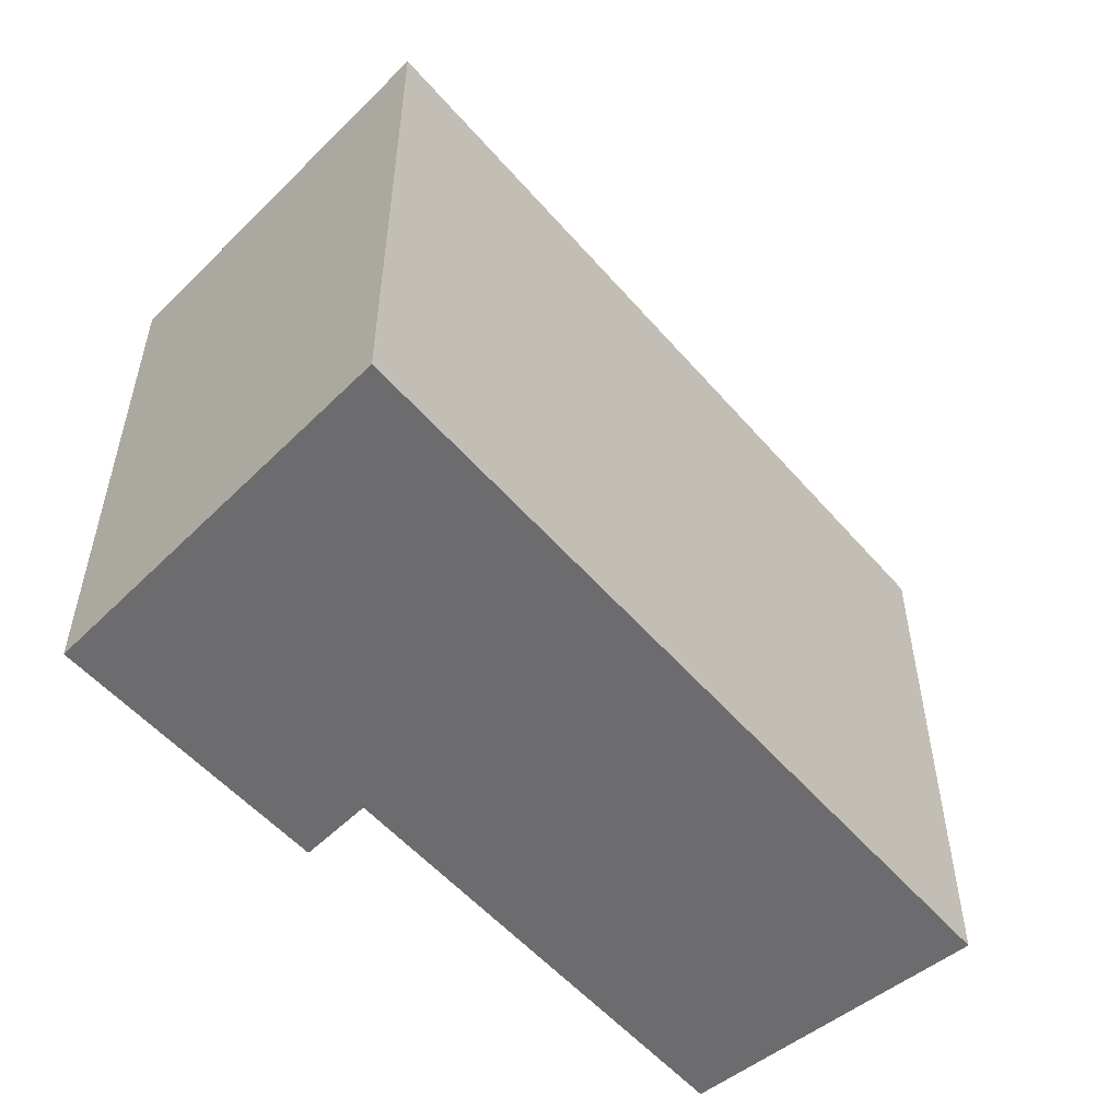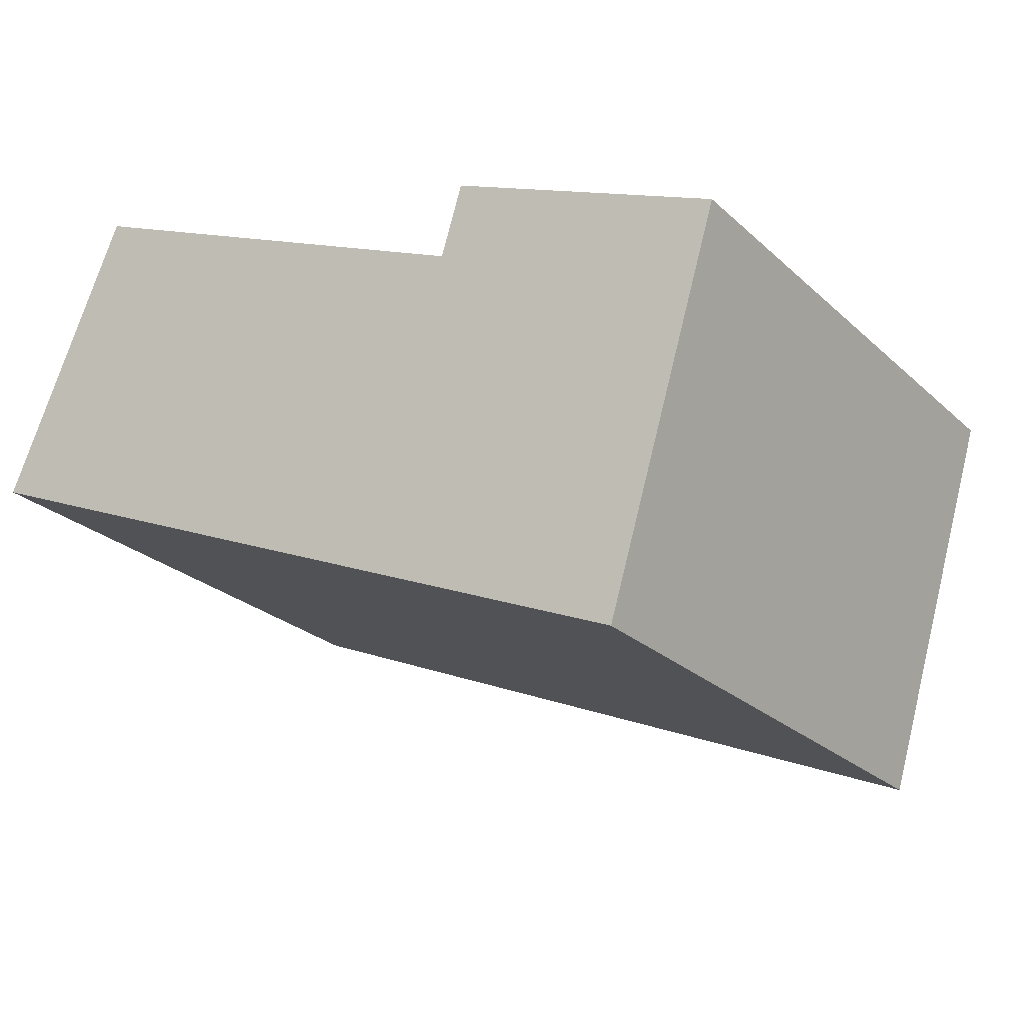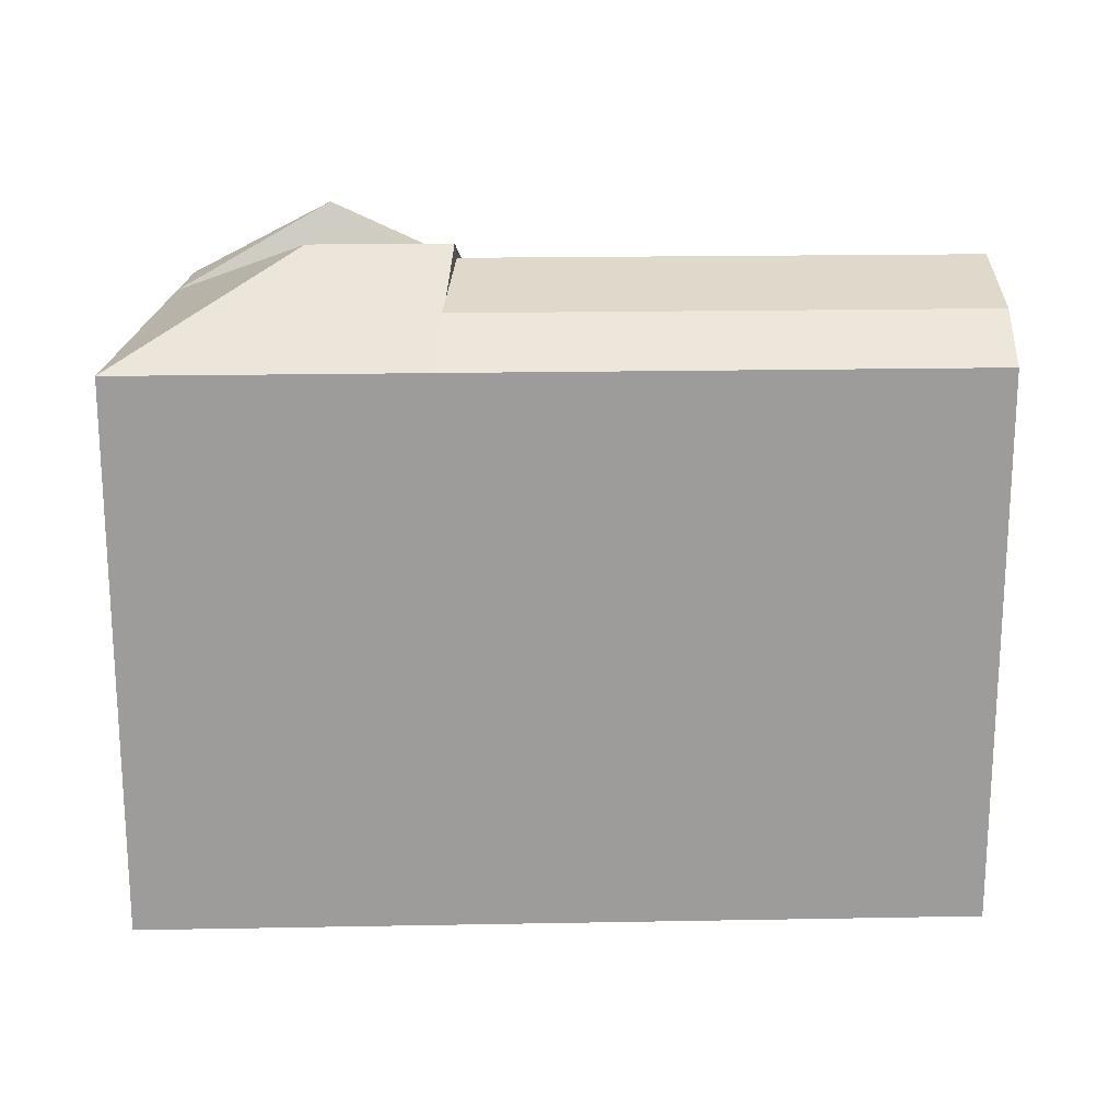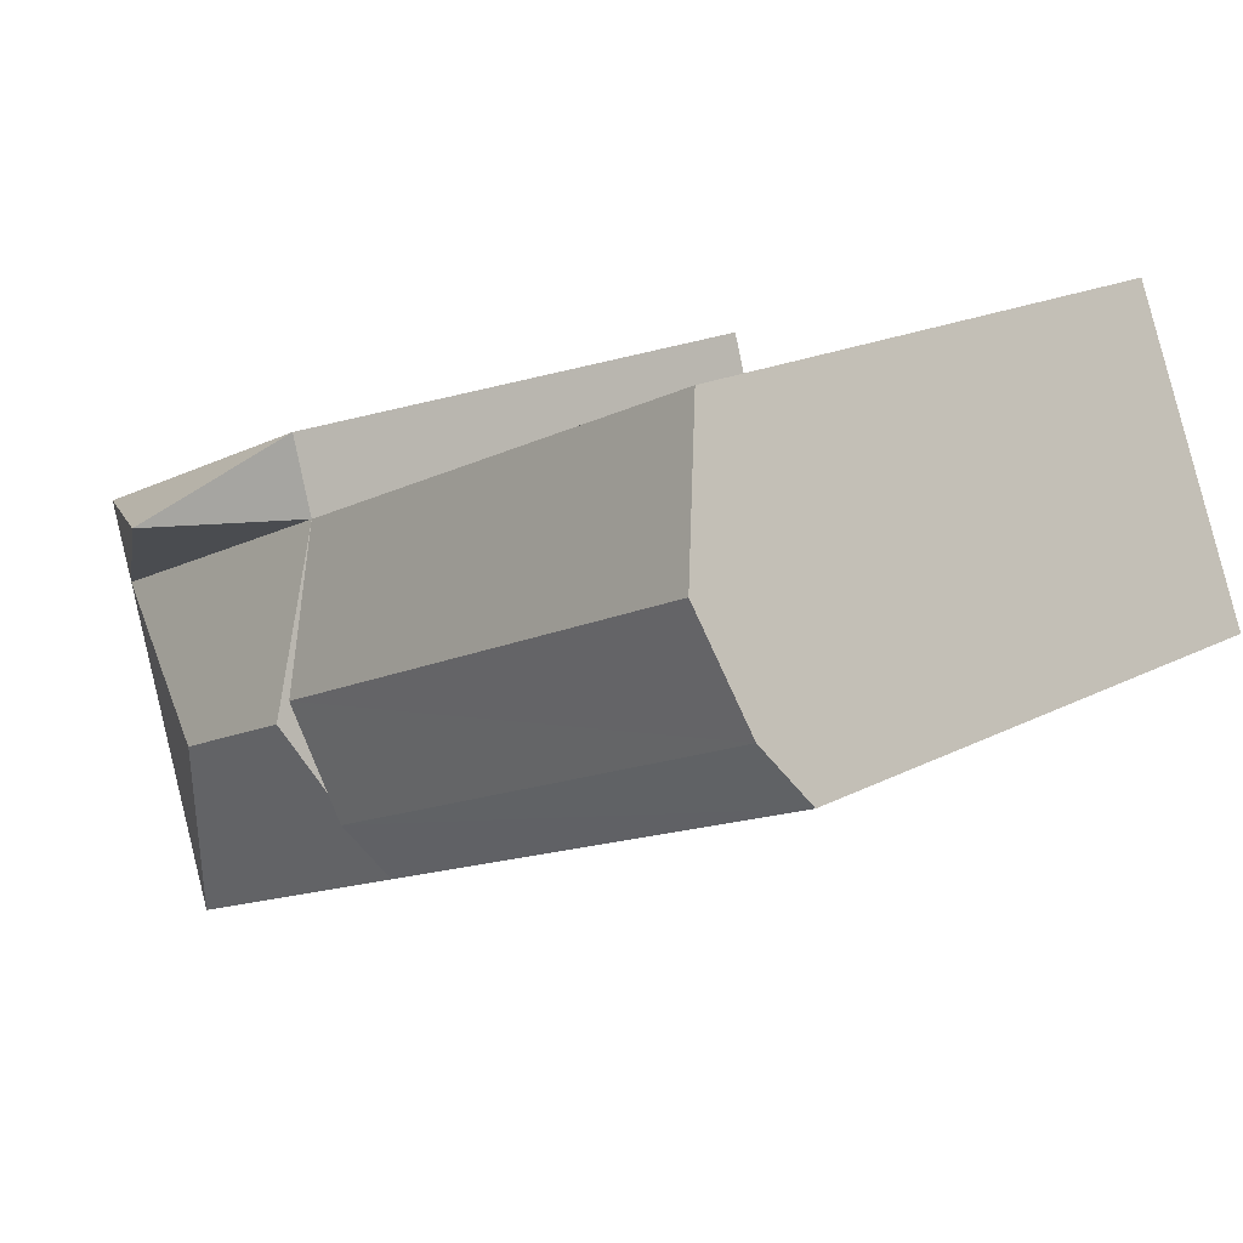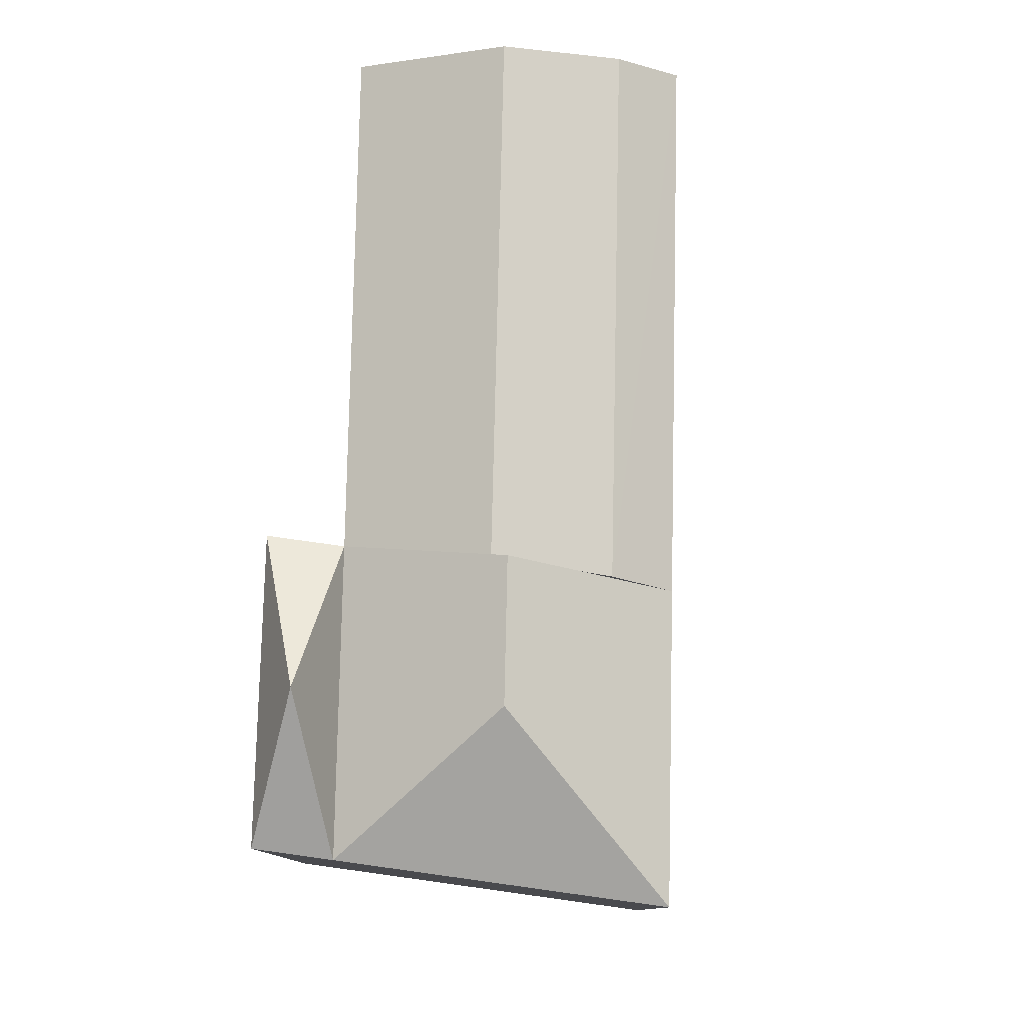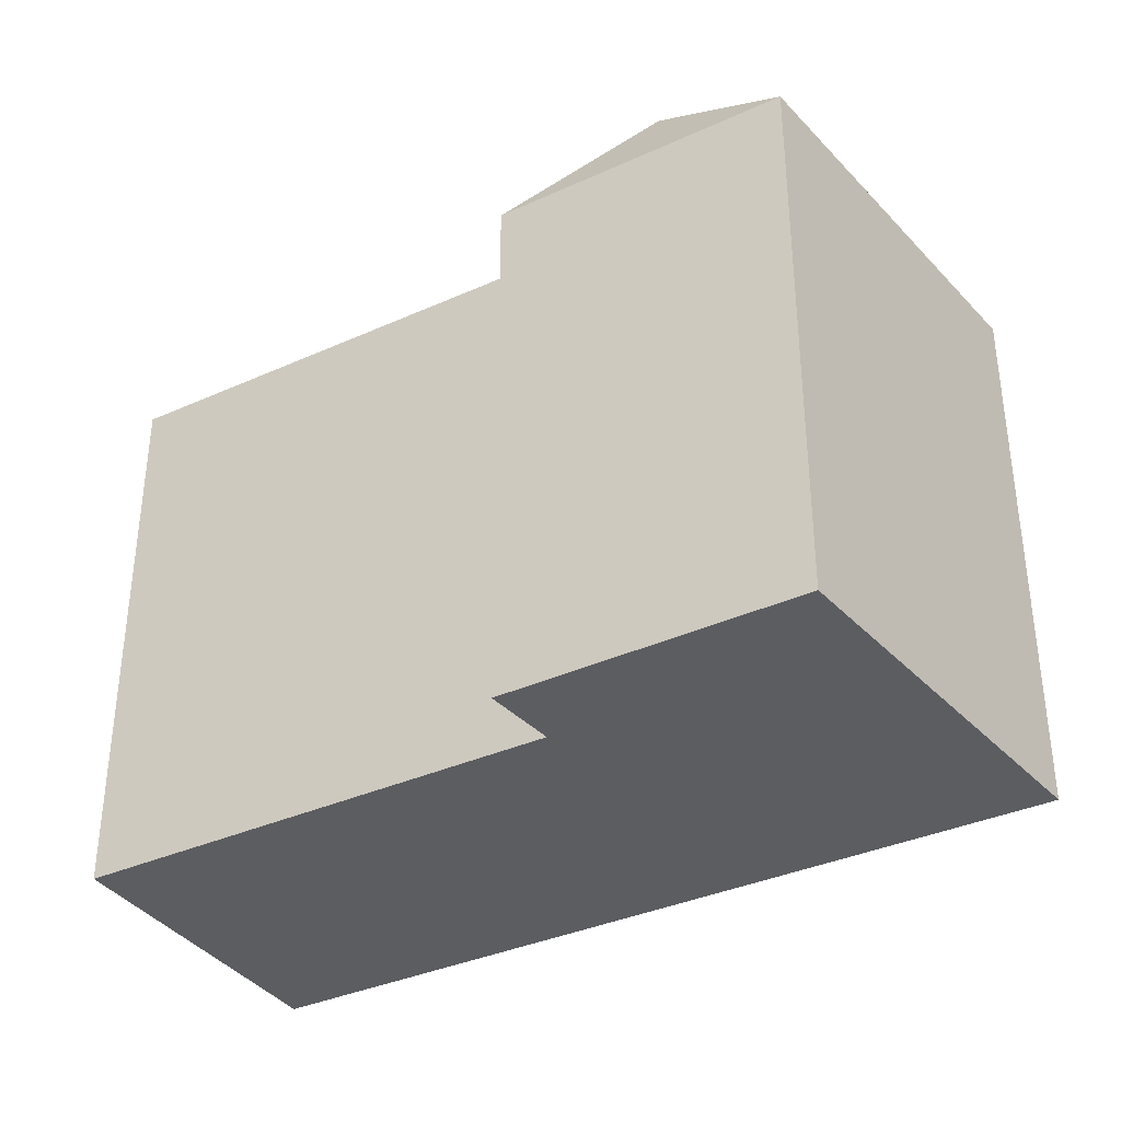
<metadata>
{"format":"obj","ext":"obj","renderer":"f3d","projection":"perspective","resolution":1024,"background":"white","views":[{"elev":-53.8,"azim":153.1,"up":"+Y"},{"elev":-24.7,"azim":34.7,"up":"+Z"},{"elev":20.1,"azim":-158.6,"up":"+Y"},{"elev":18.6,"azim":-134.9,"up":"+Z"},{"elev":79.6,"azim":114.6,"up":"+Y"},{"elev":-36.3,"azim":53.7,"up":"+Y"}]}
</metadata>
<code>
v  30.48 8.061e-16 -13.16
v  34.17 22.29 -0.8424
v  34.17 5.154e-17 -0.8417
v  30.48 22.29 -13.16
v  21.1 25.34 -2.639
v  21.41 24.86 -1.608
v  20.42 24.13 -4.908
v  23.08 22.29 3.949
v  21.23 25.57 -2.212
v  19.38 22.29 -8.373
v  19.38 5.127e-16 -8.372
v  4.989 22.29 11.76
v  0 0 0
v  4.989 -7.204e-16 11.77
v  0.0004759 22.29 -0.0007052
v  2.724 24.86 6.423
v  0.9404 23.87 2.216
v  20.08 23.87 -6.067
v  23.08 -2.419e-16 3.95
v  23.96 22.29 6.87
v  23.96 -4.207e-16 6.871
v  35.08 22.29 2.175
v  35.08 -1.332e-16 2.176
v  26.42 25.57 -4.453
v  29.07 25.57 3.038
g defaultobject
f 1 2 3
f 2 1 4
f 5 6 7
f 5 8 9
f 10 1 11
f 1 10 4
f 12 13 14
f 13 12 15
f 15 12 16
f 15 16 17
f 15 11 13
f 11 15 10
f 7 10 18
f 19 12 14
f 12 19 8
f 20 19 21
f 19 20 8
f 3 22 23
f 22 3 2
f 23 20 21
f 20 23 22
f 13 19 14
f 19 13 11
f 19 23 21
f 23 19 3
f 3 11 1
f 11 3 19
f 24 2 4
f 9 2 24
f 2 9 8
f 10 24 4
f 24 10 9
f 18 15 17
f 15 18 10
f 6 17 16
f 17 6 18
f 8 16 12
f 16 8 6
f 25 8 20
f 2 8 25
f 25 22 2
f 20 22 25

</code>
